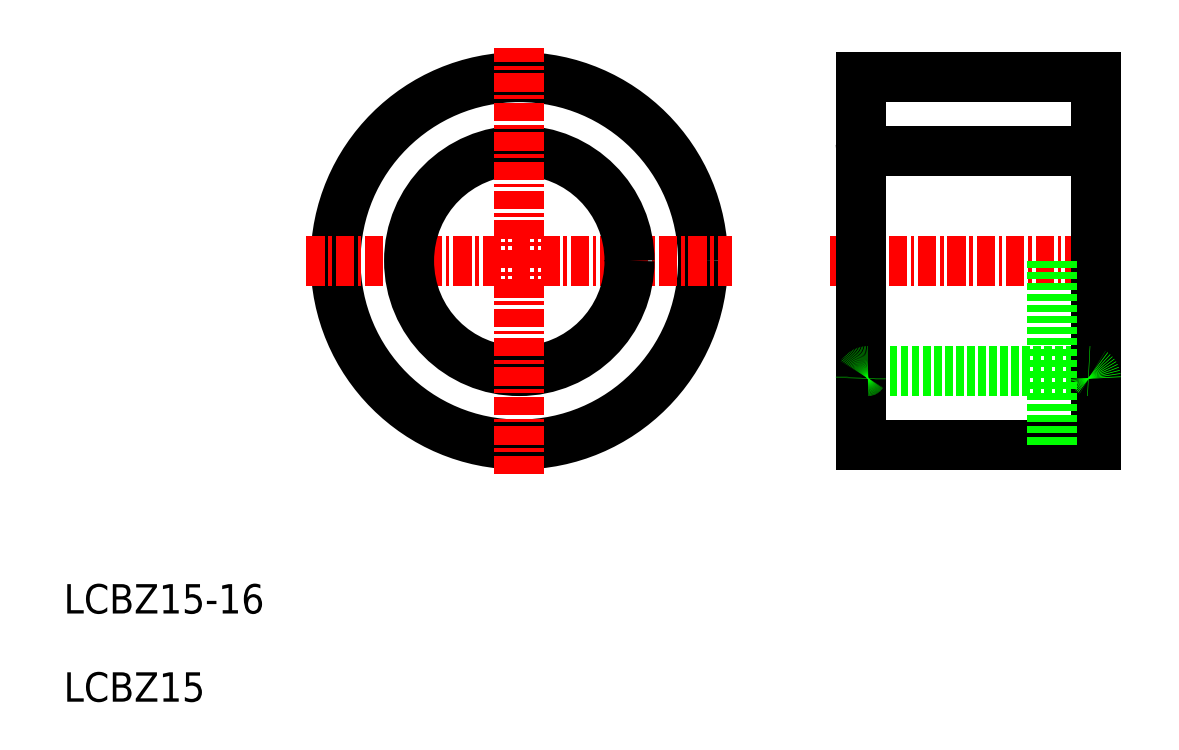
<metadata>
{"format":"dxf","ext":"dxf","renderer":"ezdxf+matplotlib","layout":"modelspace","background":"white","min_lineweight":24,"dpi":150}
</metadata>
<code>
0
SECTION
2
ENTITIES
0
LINE
8
0
10
64.73
20
47.5
30
0
11
79.73
21
47.5
31
0
0
LINE
8
0
10
64.73
20
32.5
30
0
11
79.73
21
32.5
31
0
0
LINE
8
0
10
64.23
20
52.5
30
0
11
80.23
21
52.5
31
0
0
LINE
8
0
10
64.23
20
27.5
30
0
11
80.23
21
27.5
31
0
0
LINE
8
CENTER
10
62.13
20
40
30
0
11
81.63
21
40
31
0
0
LINE
8
0
10
64.23
20
52.5
30
0
11
64.23
21
27.5
31
0
0
TEXT
8
0
10
10
20
16
30
0
40
2
1
LCBZ15-16
0
TEXT
8
0
10
10
20
10
30
0
40
2
1
LCBZ15
0
ARC
8
0
10
64.73
20
32
30
0
40
0.5
50
90
51
180
0
ARC
8
0
10
64.73
20
48
30
0
40
0.5
50
180
51
270
0
LINE
8
0
10
80.23
20
52.5
30
0
11
80.23
21
27.5
31
0
0
LINE
8
0
10
77.23
20
40
30
0
11
77.23
21
27.5
31
0
0
ARC
8
0
10
79.73
20
32
30
0
40
0.5
50
0
51
90
0
LINE
8
0
10
80.23
20
40
30
0
11
80.23
21
40
31
0
0
LINE
8
0
10
80.23
20
46.25
30
0
11
80.23
21
46.25
31
0
0
ARC
8
0
10
79.73
20
48
30
0
40
0.5
50
270
51
0
0
CIRCLE
8
0
10
41
20
40
30
0
40
12.5
0
LINE
8
CENTER
10
26.5
20
40
30
0
11
55.5
21
40
31
0
0
CIRCLE
8
0
10
41
20
40
30
0
40
7.5
0
LINE
8
CENTER
10
41
20
25.5
30
0
11
41
21
54.5
31
0
0
ENDSEC
0
EOF

</code>
